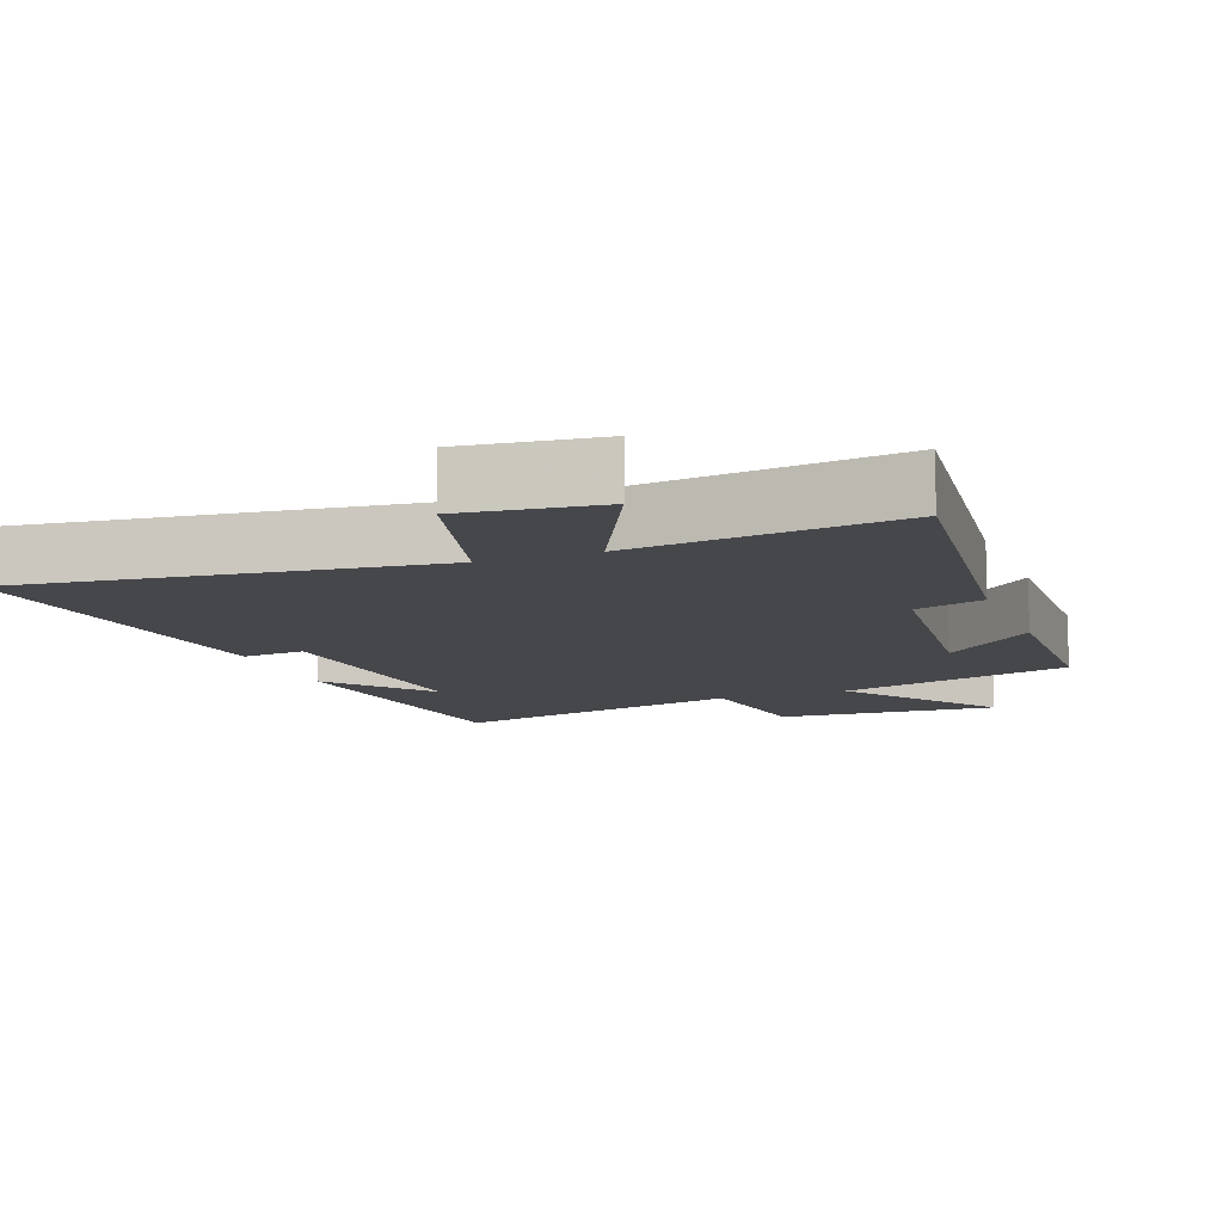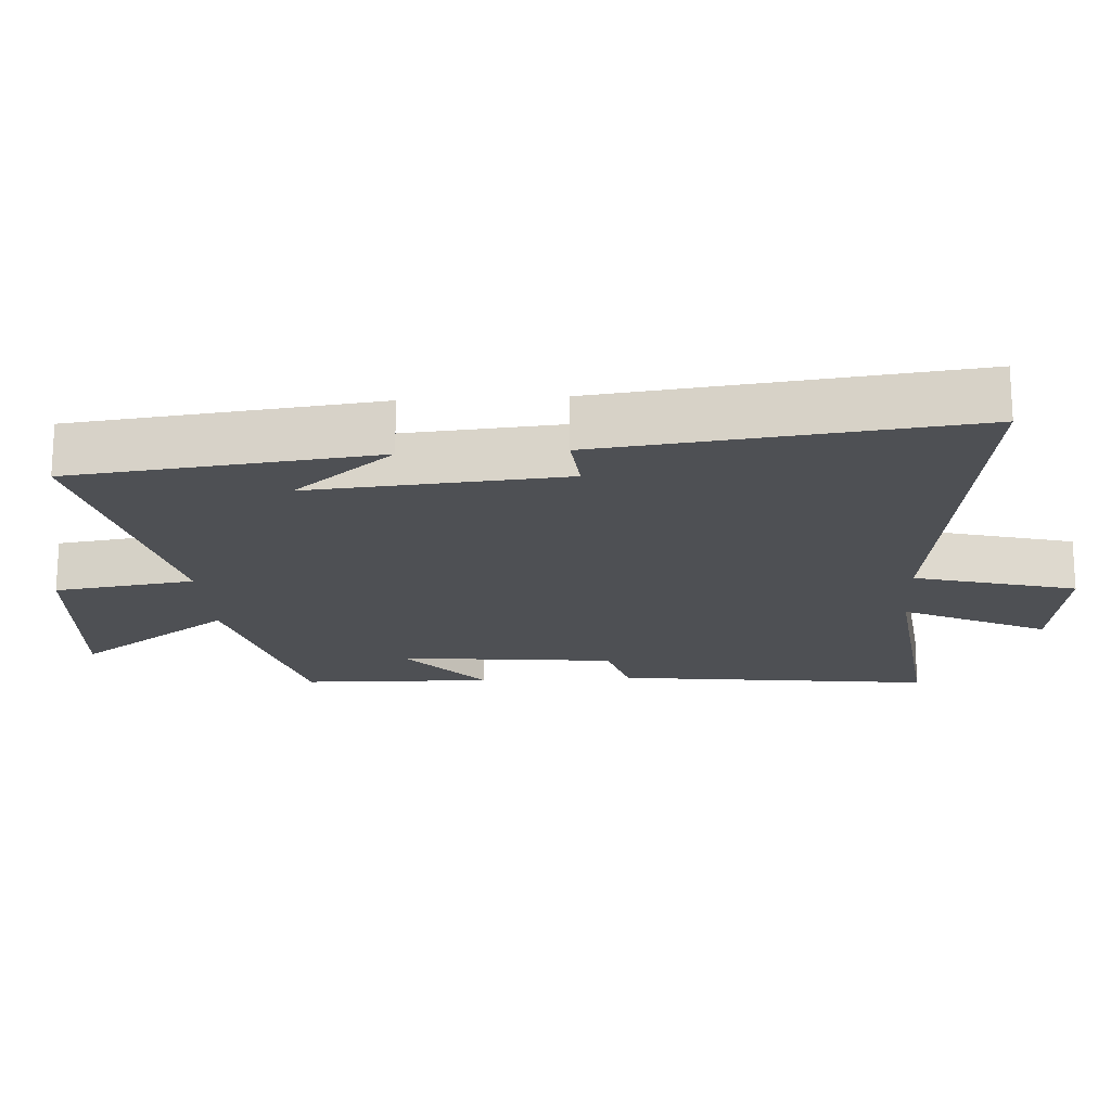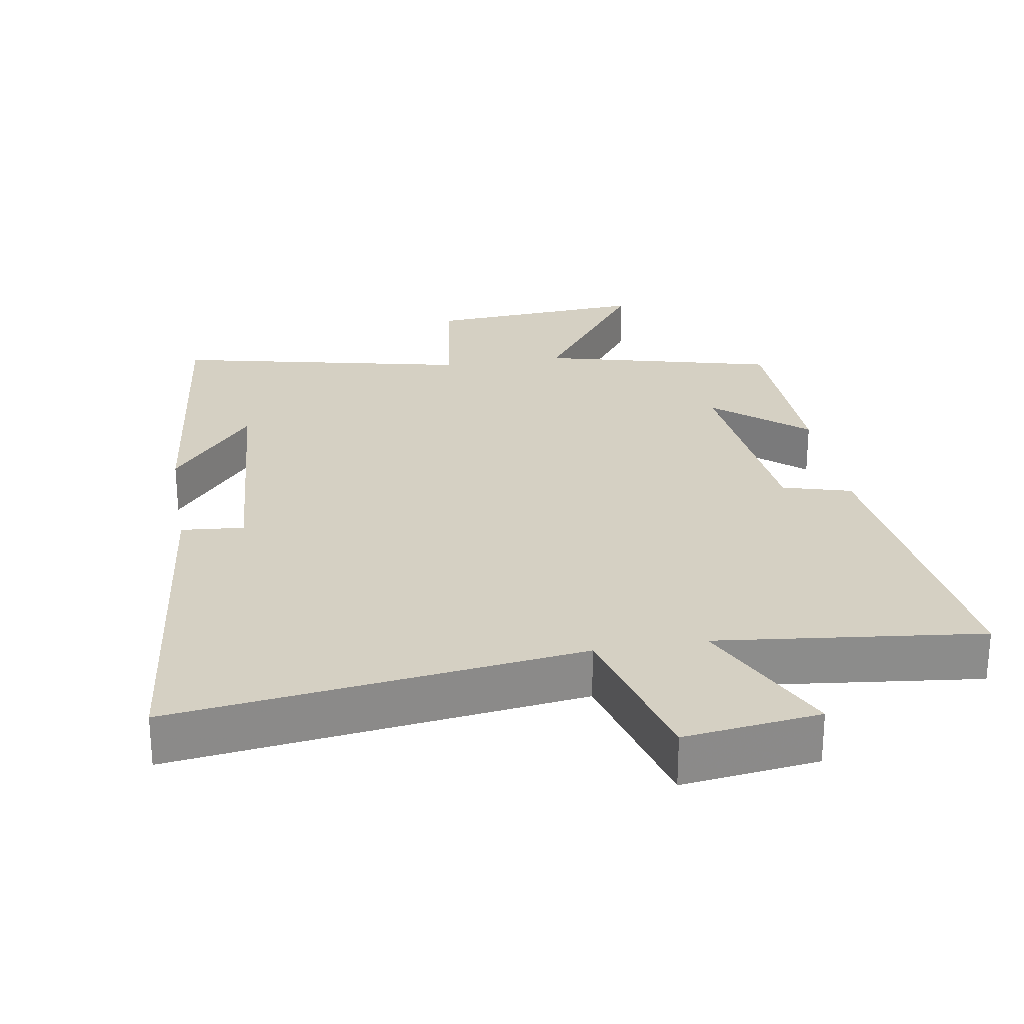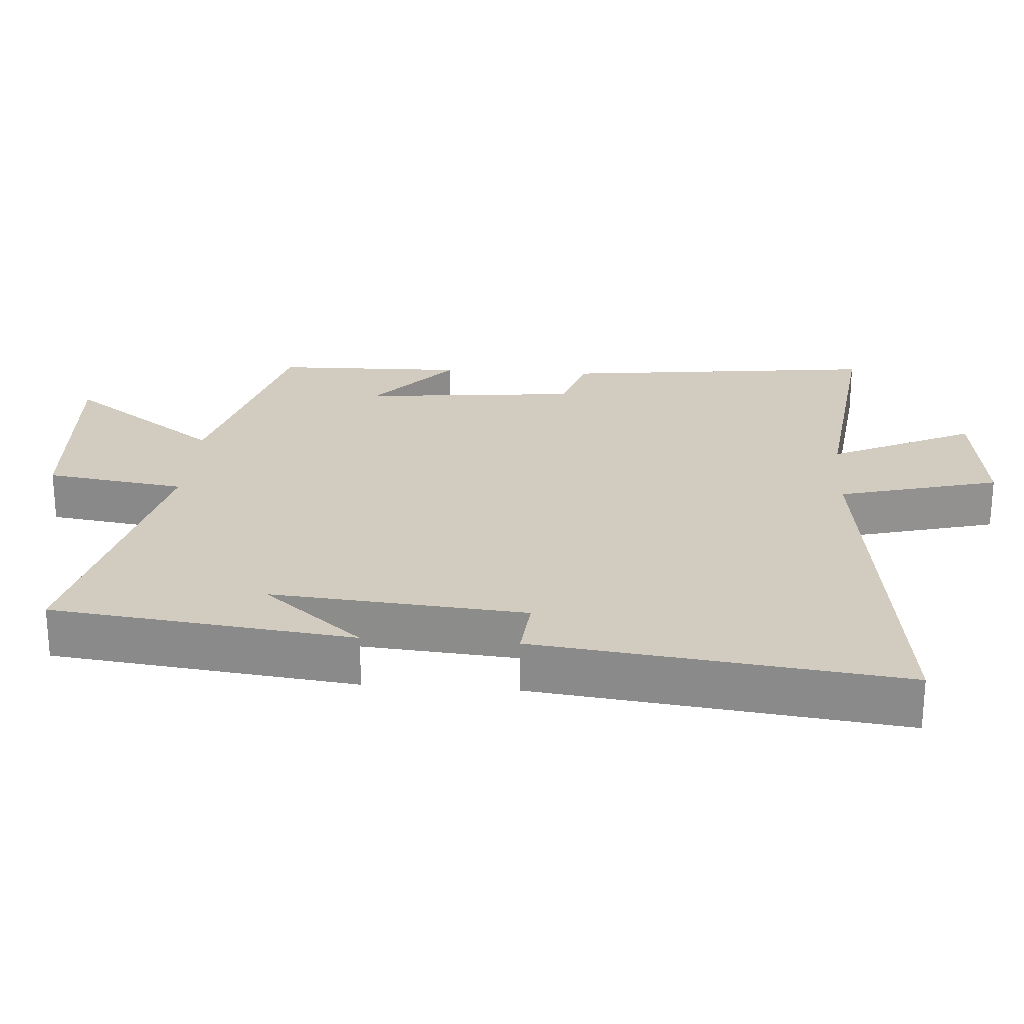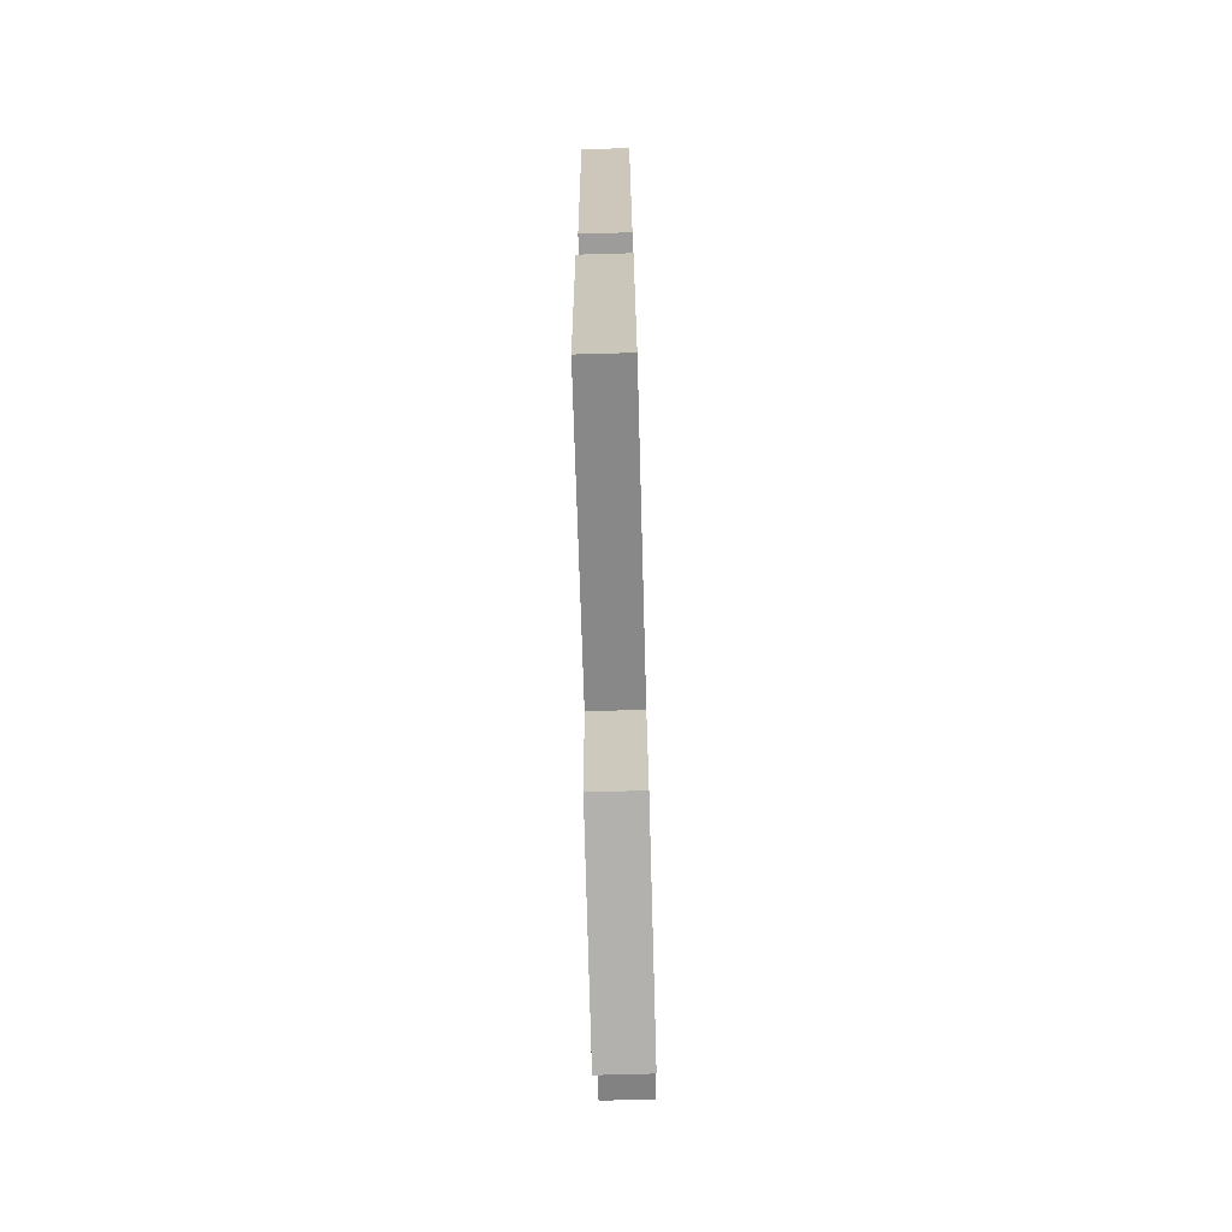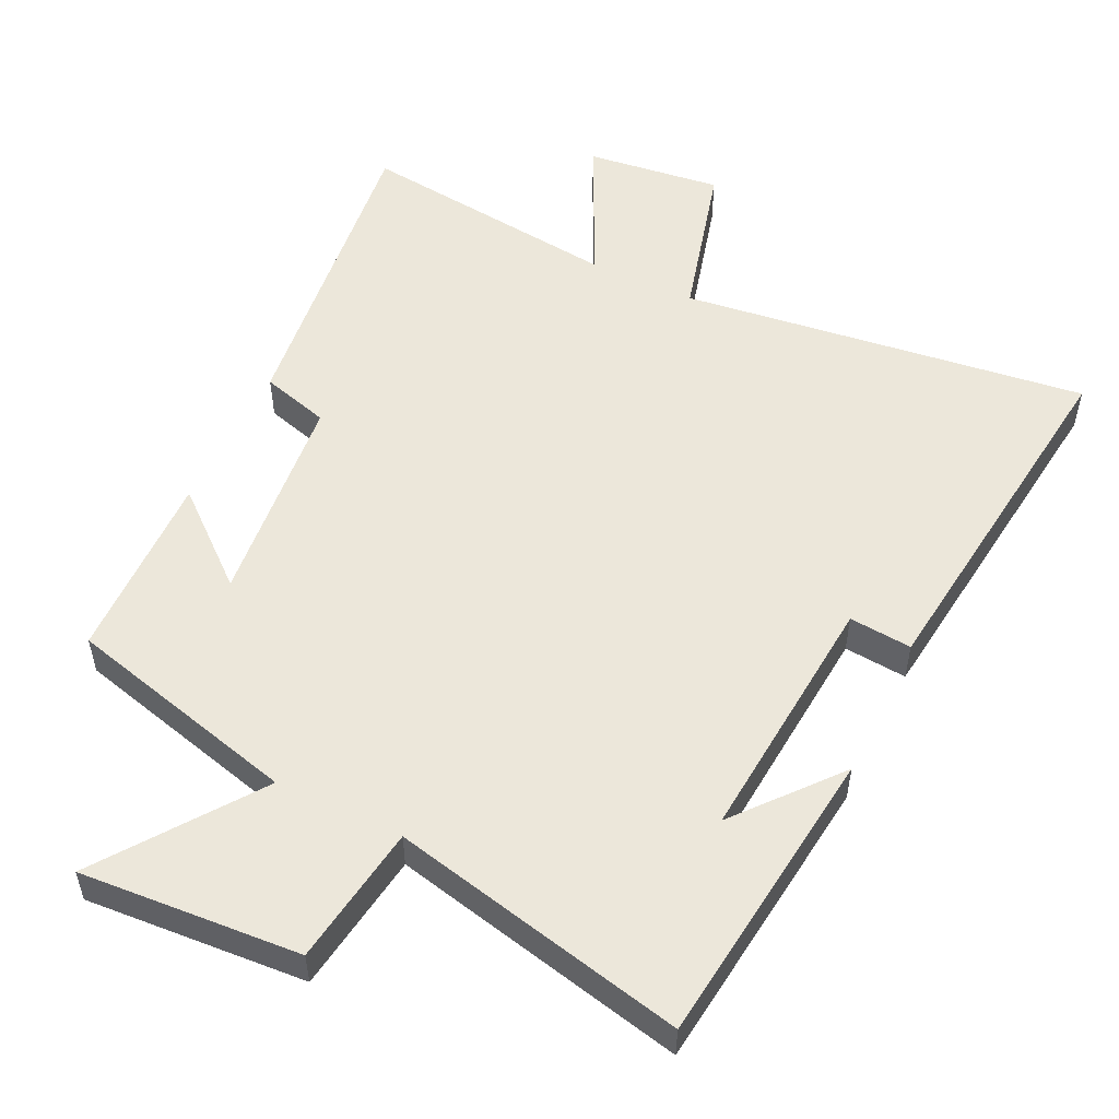
<metadata>
{"format":"obj","ext":"obj","renderer":"f3d","projection":"perspective","resolution":1024,"background":"white","views":[{"elev":-10.8,"azim":20.8,"up":"+Y"},{"elev":-18.7,"azim":-86.5,"up":"+Y"},{"elev":26.2,"azim":-9.6,"up":"+Y"},{"elev":24.2,"azim":-85.7,"up":"+Y"},{"elev":-75.2,"azim":-88.4,"up":"+Z"},{"elev":53.1,"azim":-154.3,"up":"+Y"}]}
</metadata>
<code>
v 0.555 0.07 0.544
v 0.5 0.07 0.088
v 0.402 0.07 0.06
v 0.37 0.07 -0.25
v 0.5 0.07 -0.14
v 0.493 0.07 -0.414
v 0.158 0.07 -0.5
v 0.319 0.07 -0.723
v 0.003 0.07 -0.701
v -0.026 0.07 -0.5
v -0.449 0.07 -0.594
v -0.5 0.07 -0.16
v -0.38 0.07 -0.304
v -0.41 0.07 0.06
v -0.5 0.07 0.052
v -0.562 0.07 0.574
v 0.021 0.07 0.5
v 0.083 0.07 0.731
v 0.277 0.07 0.707
v 0.177 0.07 0.5
v 0.555 0 0.544
v 0.5 0 0.088
v 0.402 0 0.06
v 0.37 0 -0.25
v 0.5 0 -0.14
v 0.493 0 -0.414
v 0.158 0 -0.5
v 0.319 0 -0.723
v 0.003 0 -0.701
v -0.026 0 -0.5
v -0.449 0 -0.594
v -0.5 0 -0.16
v -0.38 0 -0.304
v -0.41 0 0.06
v -0.5 0 0.052
v -0.562 0 0.574
v 0.021 0 0.5
v 0.083 0 0.731
v 0.277 0 0.707
v 0.177 0 0.5
f 17 18 19 20
f 14 15 16 17
f 13 14 17 20
f 11 12 13
f 10 11 13 20
f 7 8 9 10
f 4 5 6 7
f 3 4 7 10
f 20 1 2 3
f 3 10 20
f 40 39 38 37
f 37 36 35 34
f 40 37 34 33
f 33 32 31
f 40 33 31 30
f 30 29 28 27
f 27 26 25 24
f 30 27 24 23
f 23 22 21 40
f 40 30 23
f 1 21 22 2
f 2 22 23 3
f 3 23 24 4
f 4 24 25 5
f 5 25 26 6
f 6 26 27 7
f 7 27 28 8
f 8 28 29 9
f 9 29 30 10
f 10 30 31 11
f 11 31 32 12
f 12 32 33 13
f 13 33 34 14
f 14 34 35 15
f 15 35 36 16
f 16 36 37 17
f 17 37 38 18
f 18 38 39 19
f 19 39 40 20
f 20 40 21 1

</code>
